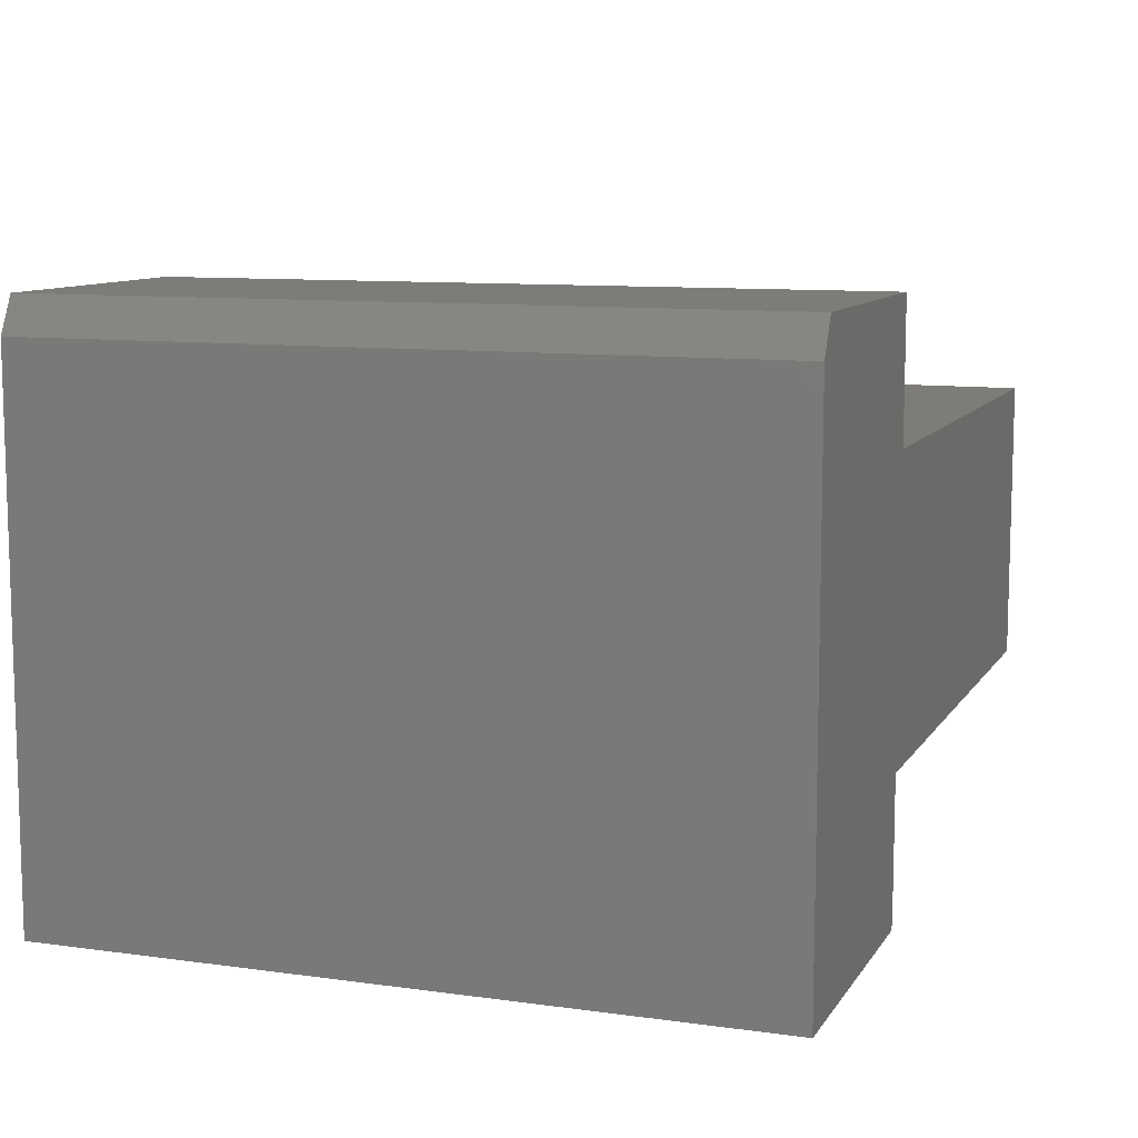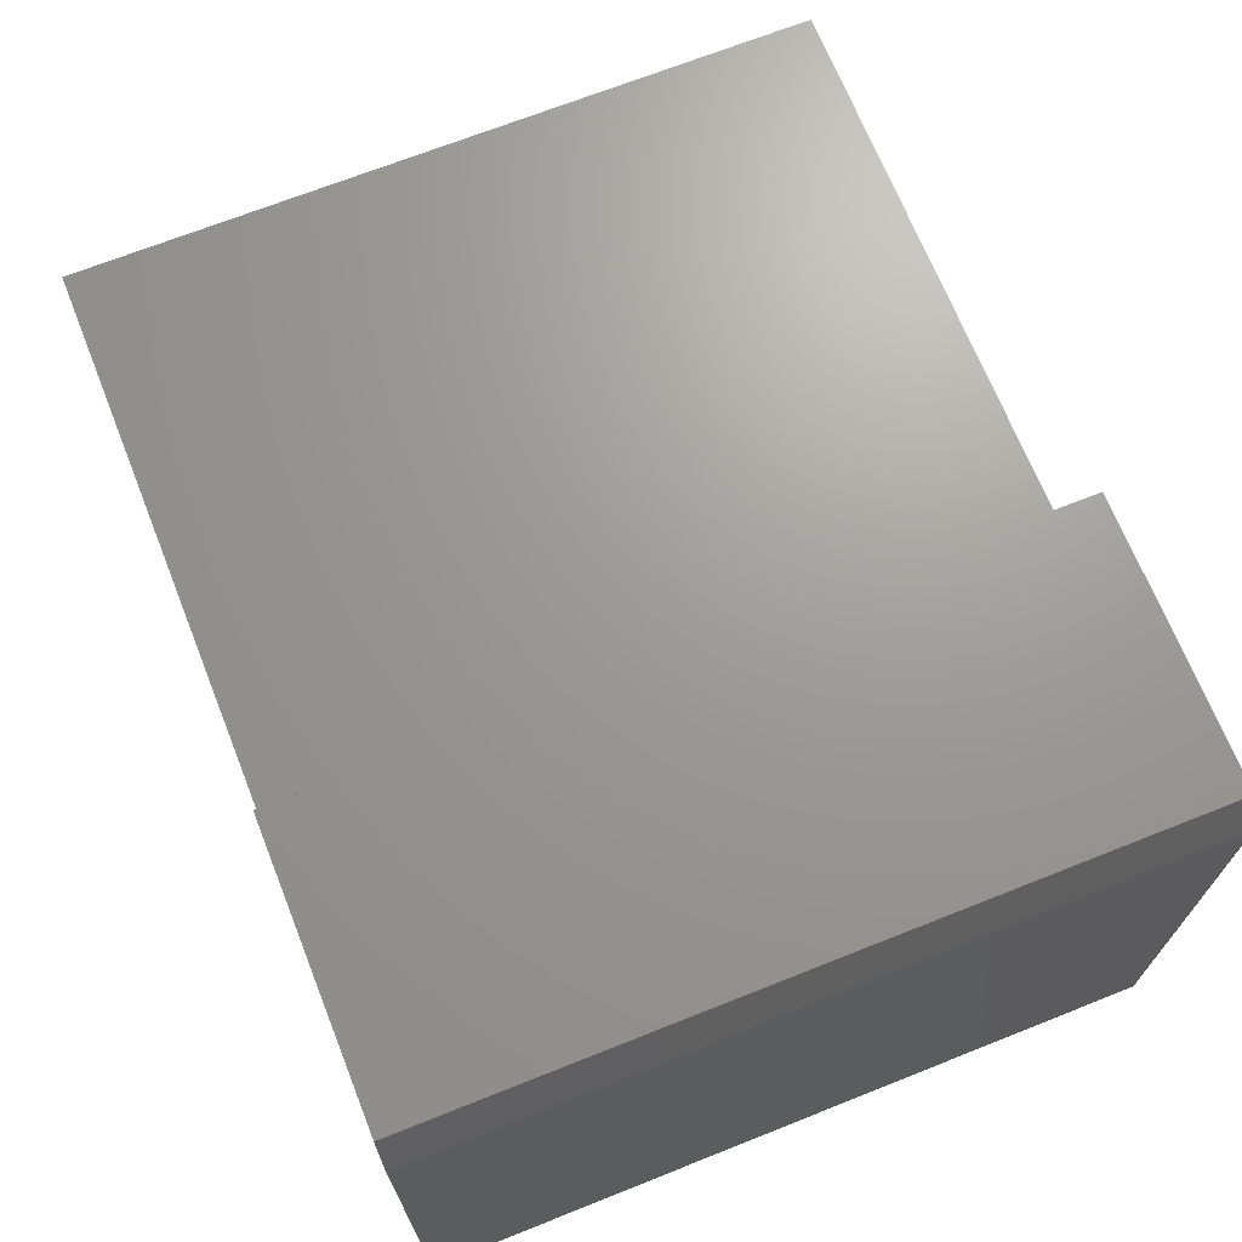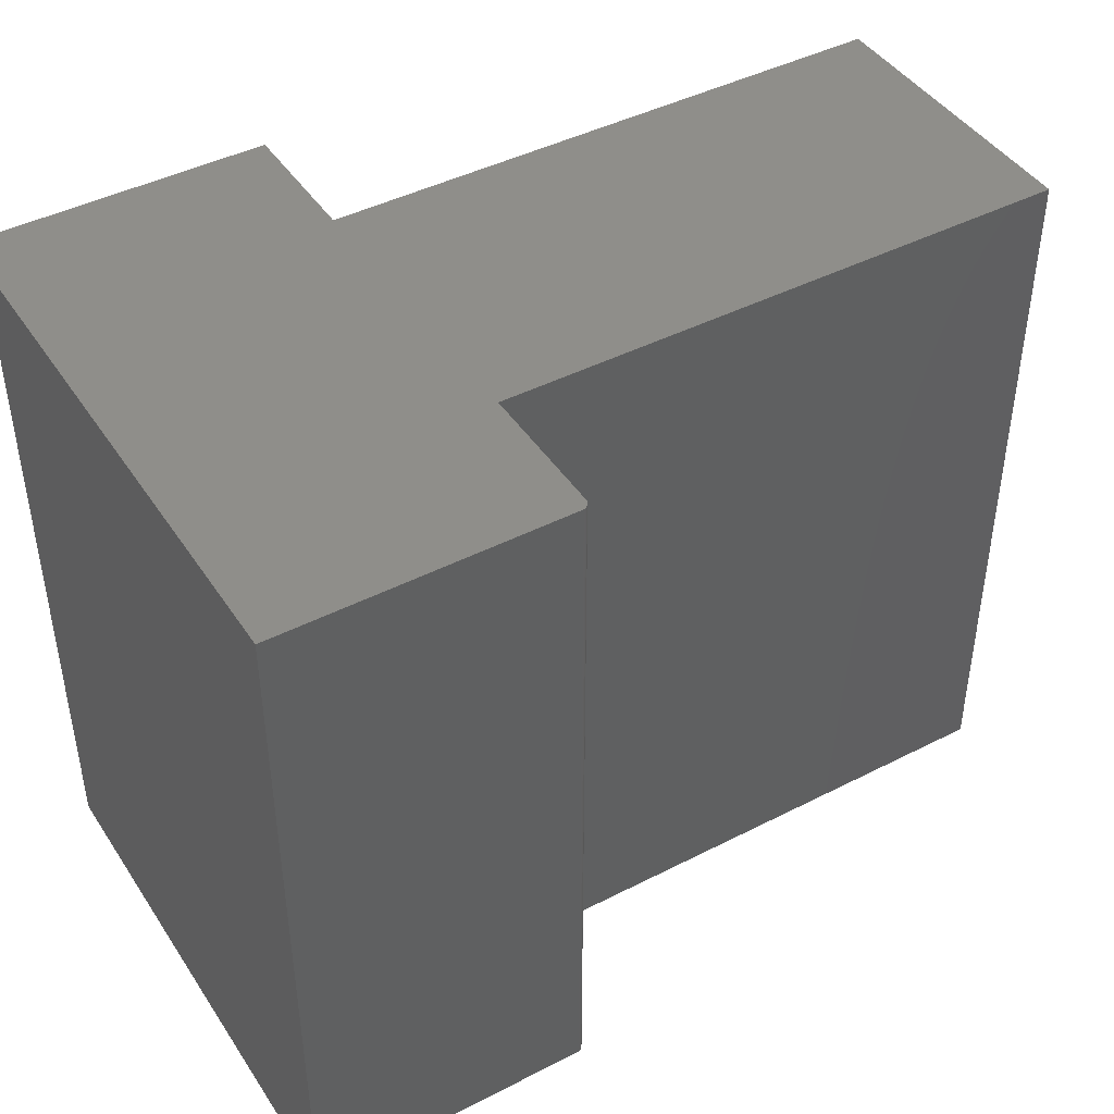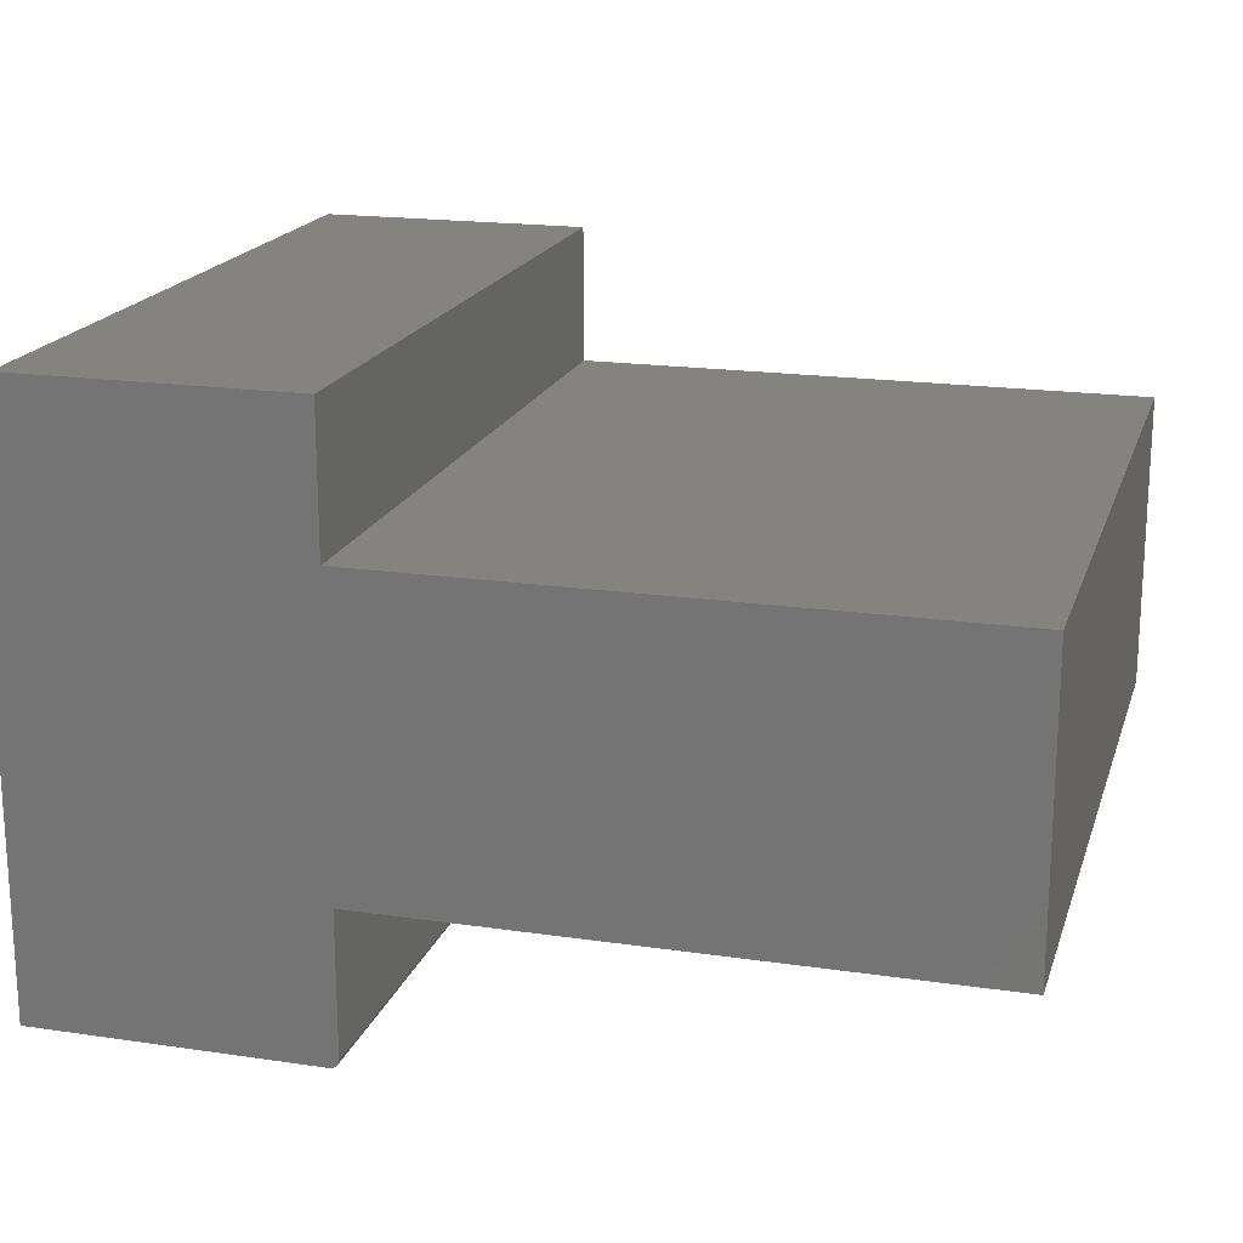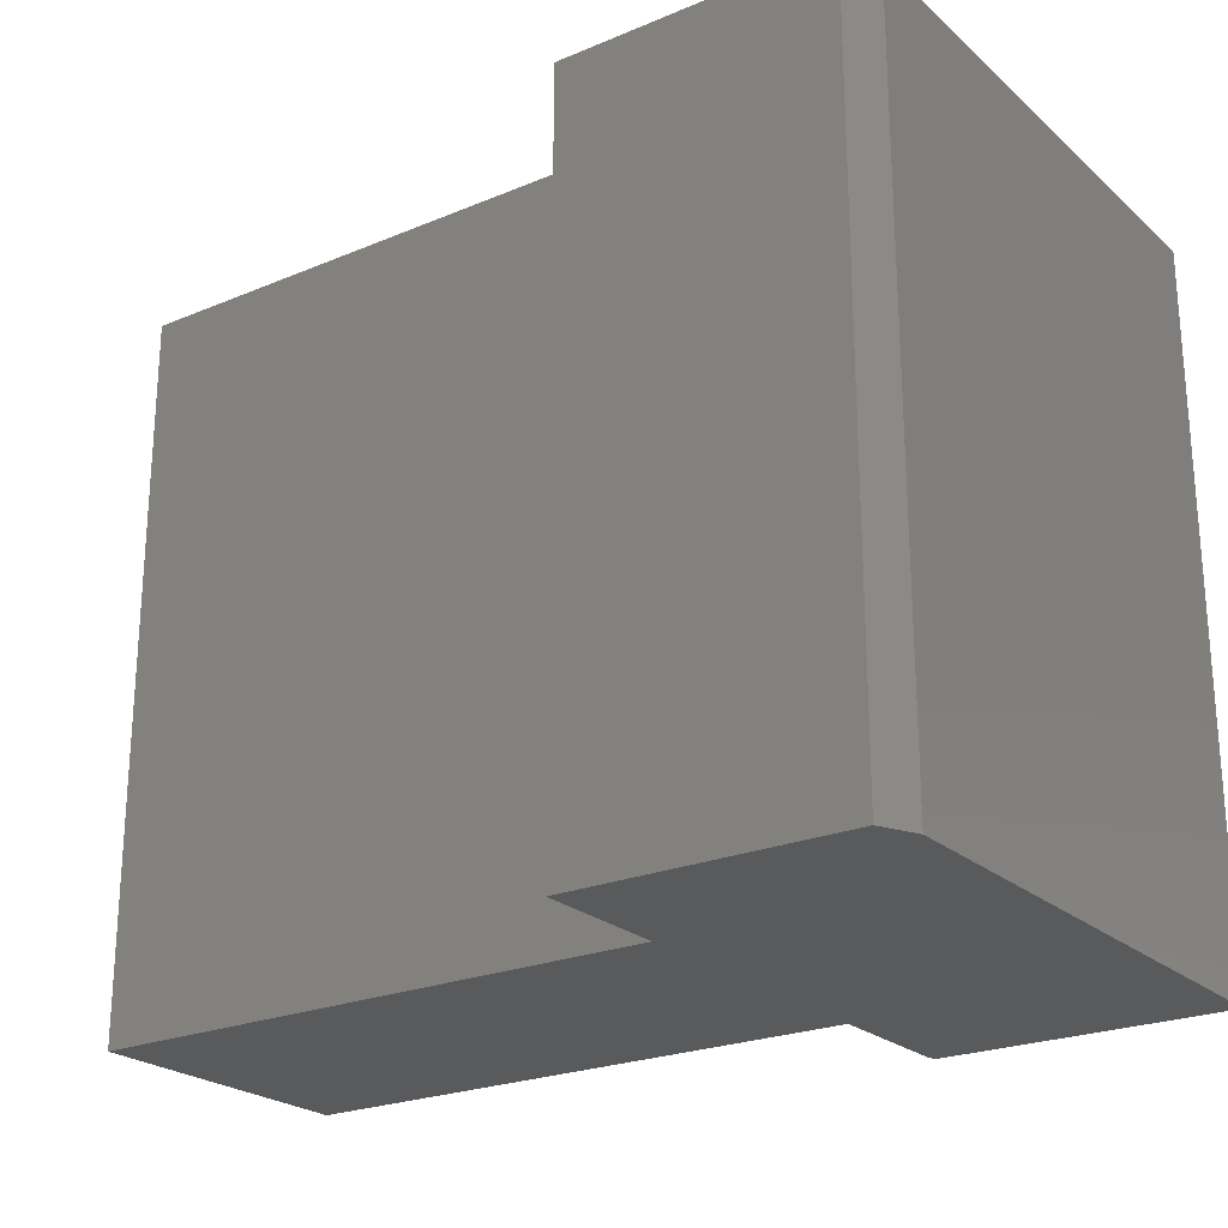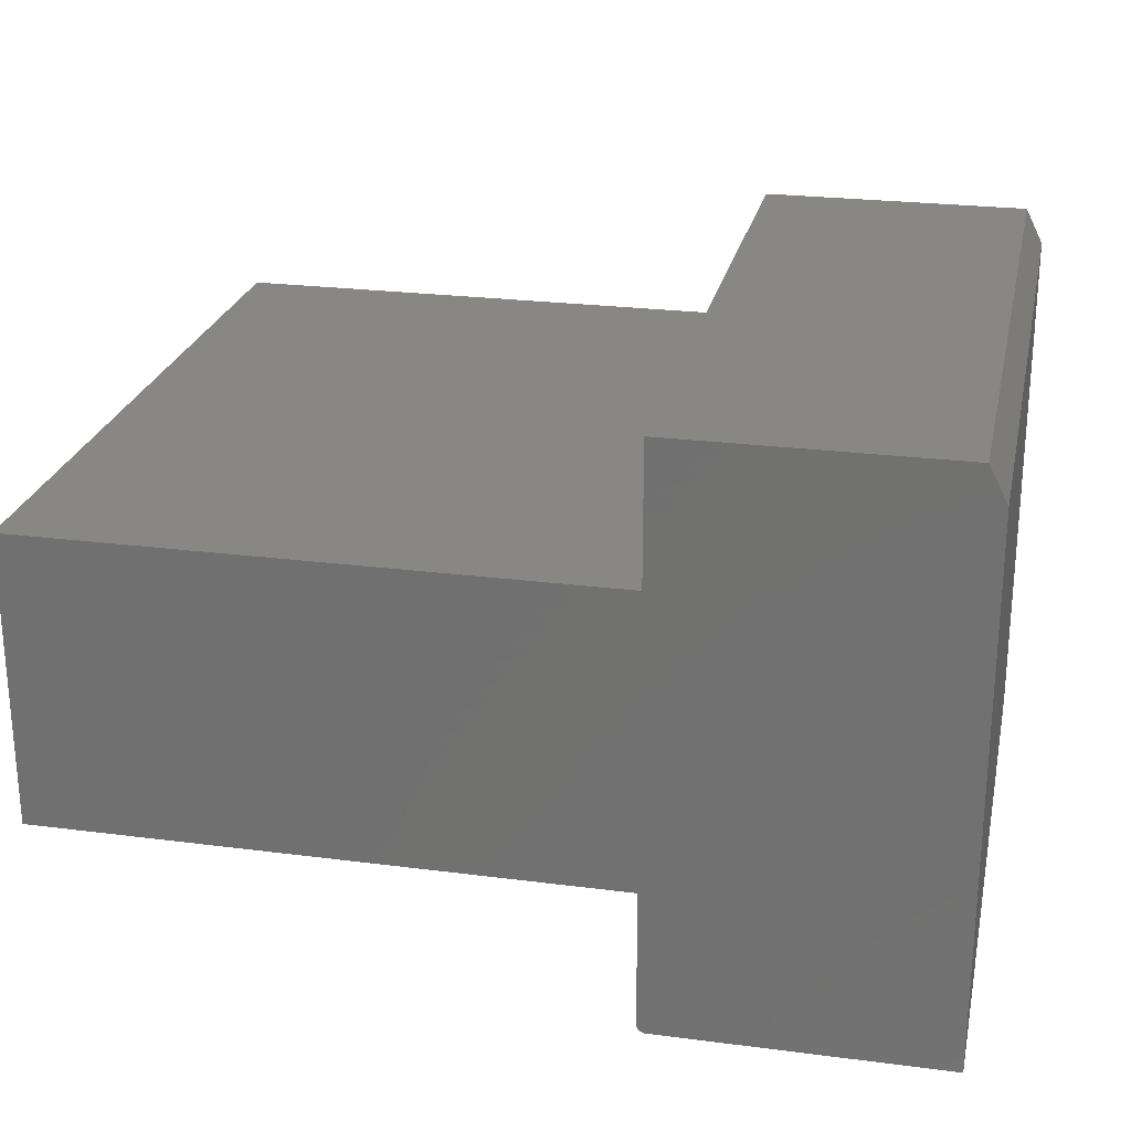
<metadata>
{"format":"stl","ext":"stl","renderer":"f3d","projection":"perspective","resolution":1024,"background":"white","views":[{"elev":9.8,"azim":-70.3,"up":"+Y"},{"elev":69.2,"azim":-111.7,"up":"+Y"},{"elev":43.8,"azim":-31.1,"up":"+Z"},{"elev":18.7,"azim":15.7,"up":"+Y"},{"elev":-23.5,"azim":-144.9,"up":"+Z"},{"elev":24.4,"azim":-168.0,"up":"+Y"}]}
</metadata>
<code>
# stl→obj: 34 verts, 64 faces
v 0.2492 0.001317 0.625
v 0 0 0.625
v 0.2448 0 0.625
v 0.2463 0.0001501 0.625
v 0.2478 0.0005947 0.625
v 0 0.4661 0.625
v 0.2503 0.002288 0.625
v 0.2513 0.003472 0.625
v 0.252 0.004823 0.625
v 0.2525 0.006288 0.625
v 0.2526 0.007812 0.625
v 0.2526 0.1263 0.625
v 0.2526 0.3789 0.625
v 0.2526 0.4974 0.625
v 0.01562 0.4974 0.625
v 0.75 0.1263 0.625
v 0.75 0.3789 0.625
v 0.2492 0.001317 0
v 0.2478 0.0005947 0
v 0.2463 0.0001501 0
v 0.2448 0 0
v 0 0 0
v 0 0.4661 0
v 0.01562 0.4974 0
v 0.2526 0.4974 0
v 0.2526 0.3789 0
v 0.2526 0.1263 0
v 0.2526 0.007812 0
v 0.2525 0.006288 0
v 0.252 0.004823 0
v 0.2513 0.003472 0
v 0.2503 0.002288 0
v 0.75 0.1263 0
v 0.75 0.3789 0
f 1 2 3
f 1 3 4
f 1 4 5
f 6 2 1
f 6 1 7
f 6 7 8
f 6 8 9
f 6 9 10
f 6 10 11
f 6 11 12
f 6 12 13
f 6 13 14
f 6 14 15
f 12 16 13
f 13 16 17
f 18 19 20
f 18 20 21
f 18 21 22
f 23 24 25
f 23 25 26
f 23 26 27
f 23 27 28
f 23 28 29
f 23 29 30
f 23 30 31
f 23 31 32
f 23 32 18
f 23 18 22
f 27 26 33
f 33 26 34
f 23 22 6
f 6 22 2
f 25 24 14
f 14 24 15
f 15 24 6
f 6 24 23
f 28 27 11
f 11 27 12
f 22 21 2
f 2 21 3
f 28 11 29
f 29 11 10
f 29 10 30
f 30 10 9
f 30 9 31
f 31 9 8
f 31 8 32
f 32 8 7
f 32 7 18
f 18 7 1
f 18 1 19
f 19 1 5
f 19 5 20
f 20 5 4
f 20 4 21
f 21 4 3
f 26 25 13
f 13 25 14
f 34 26 17
f 17 26 13
f 33 34 16
f 16 34 17
f 27 33 12
f 12 33 16

</code>
